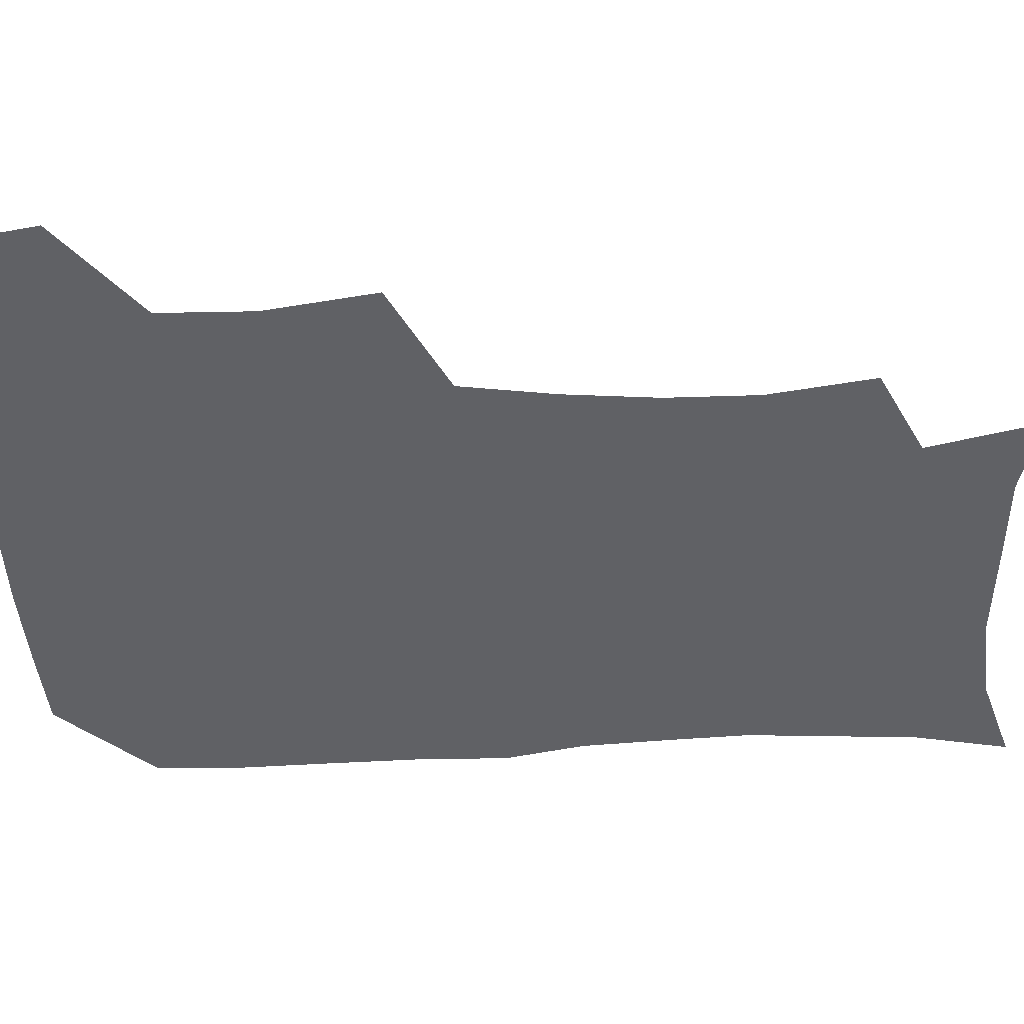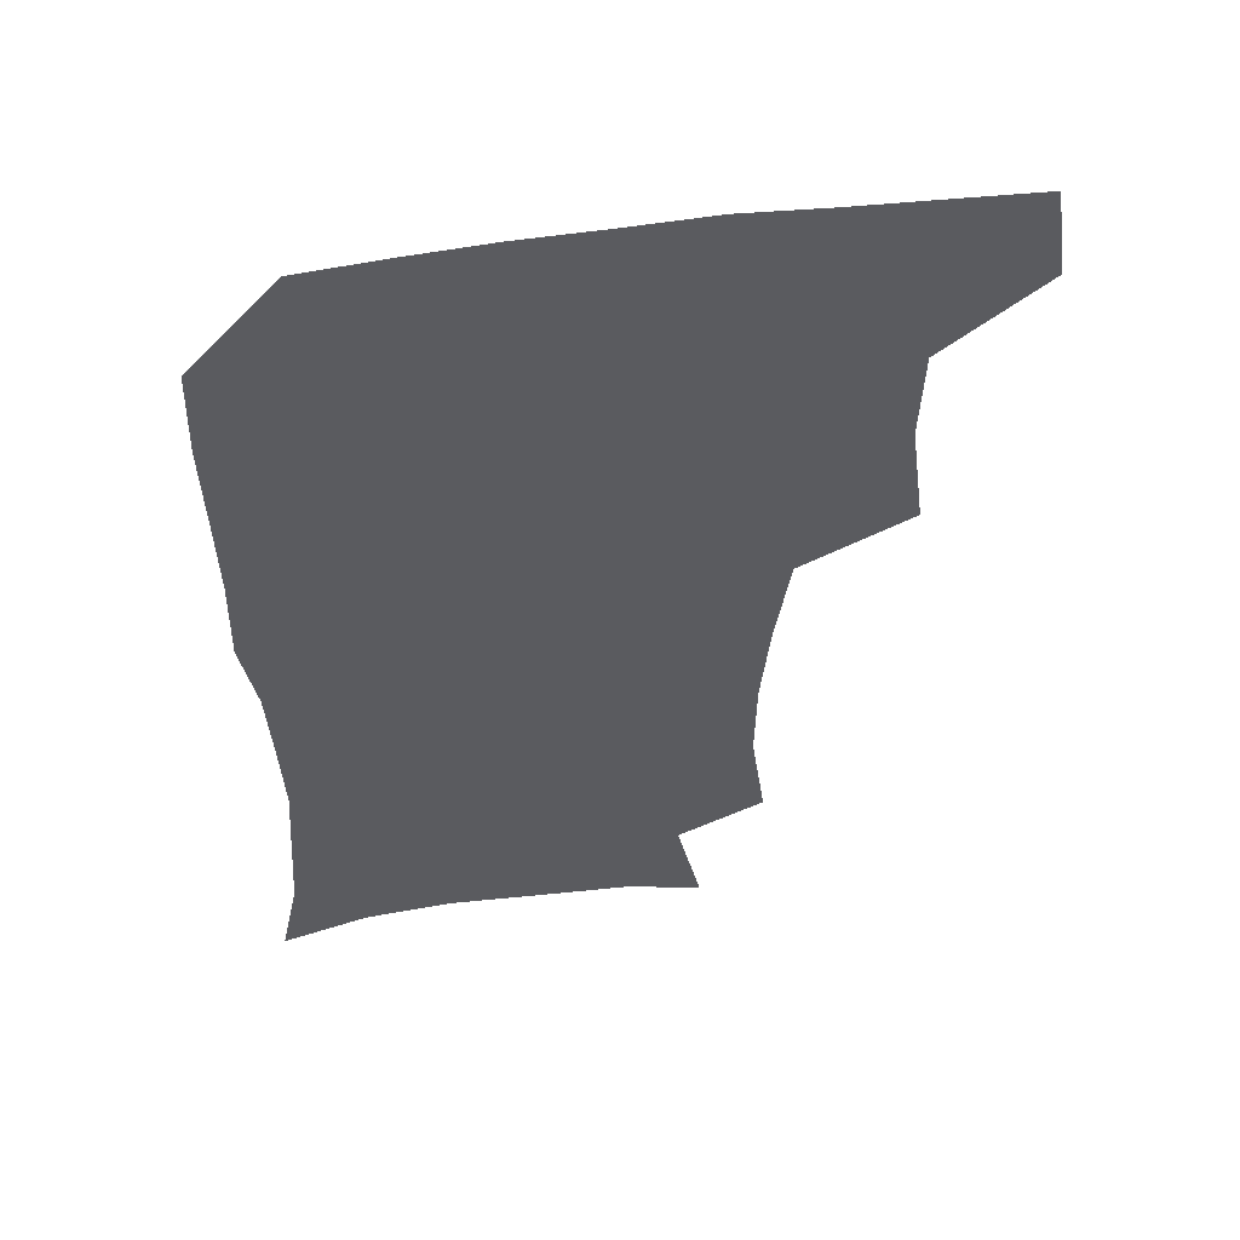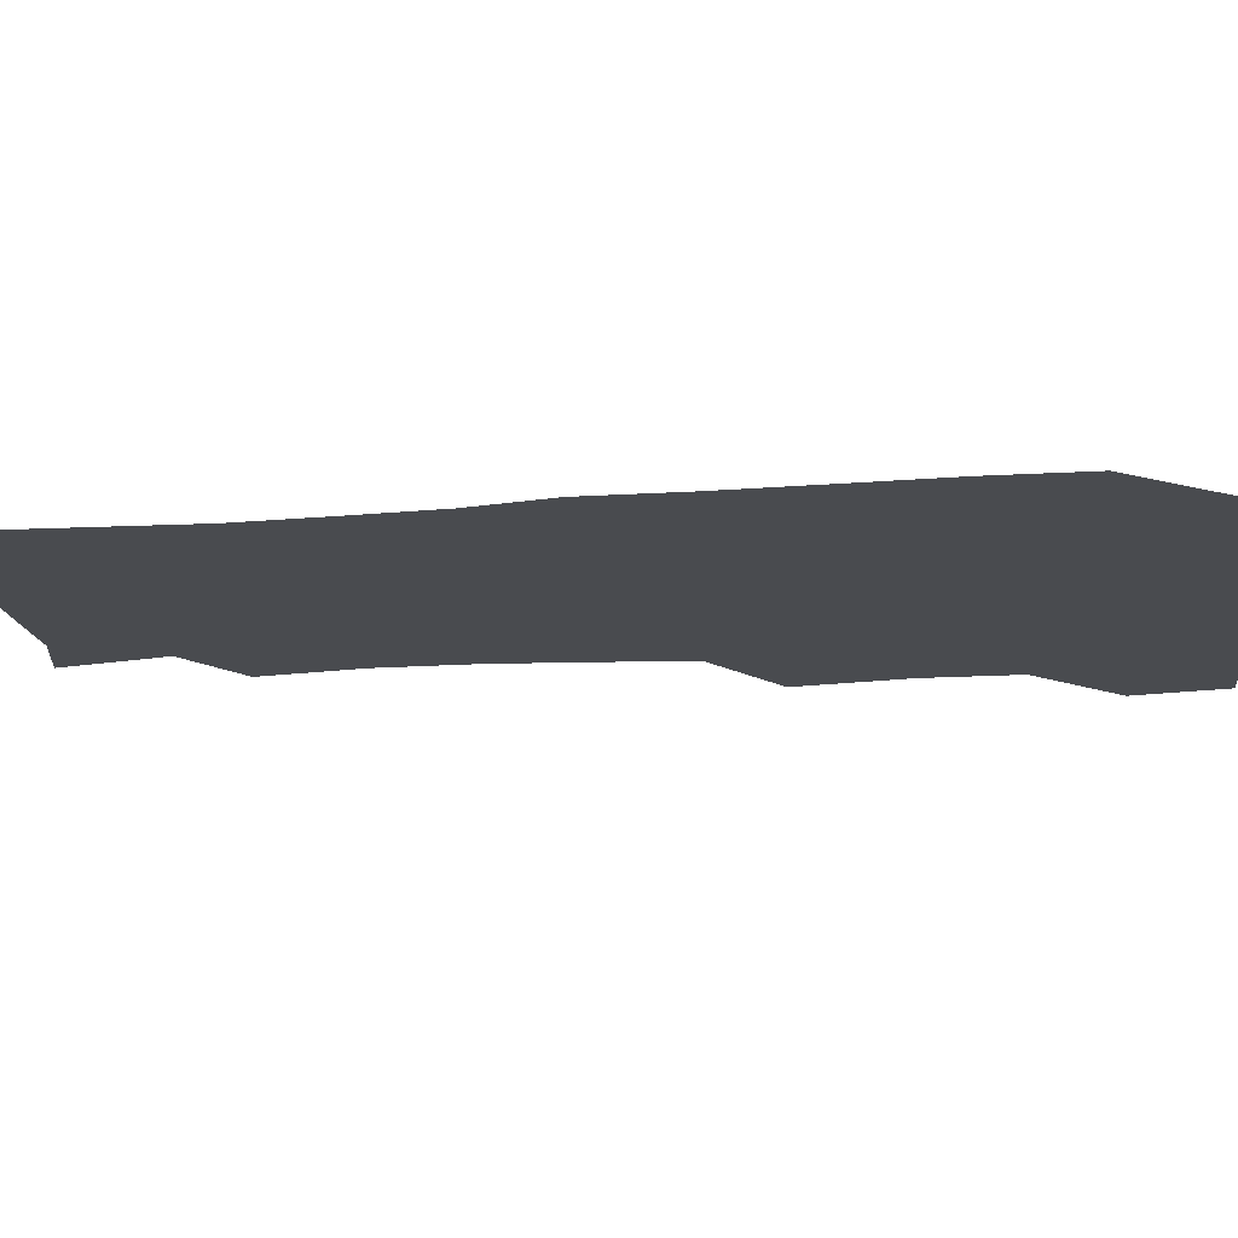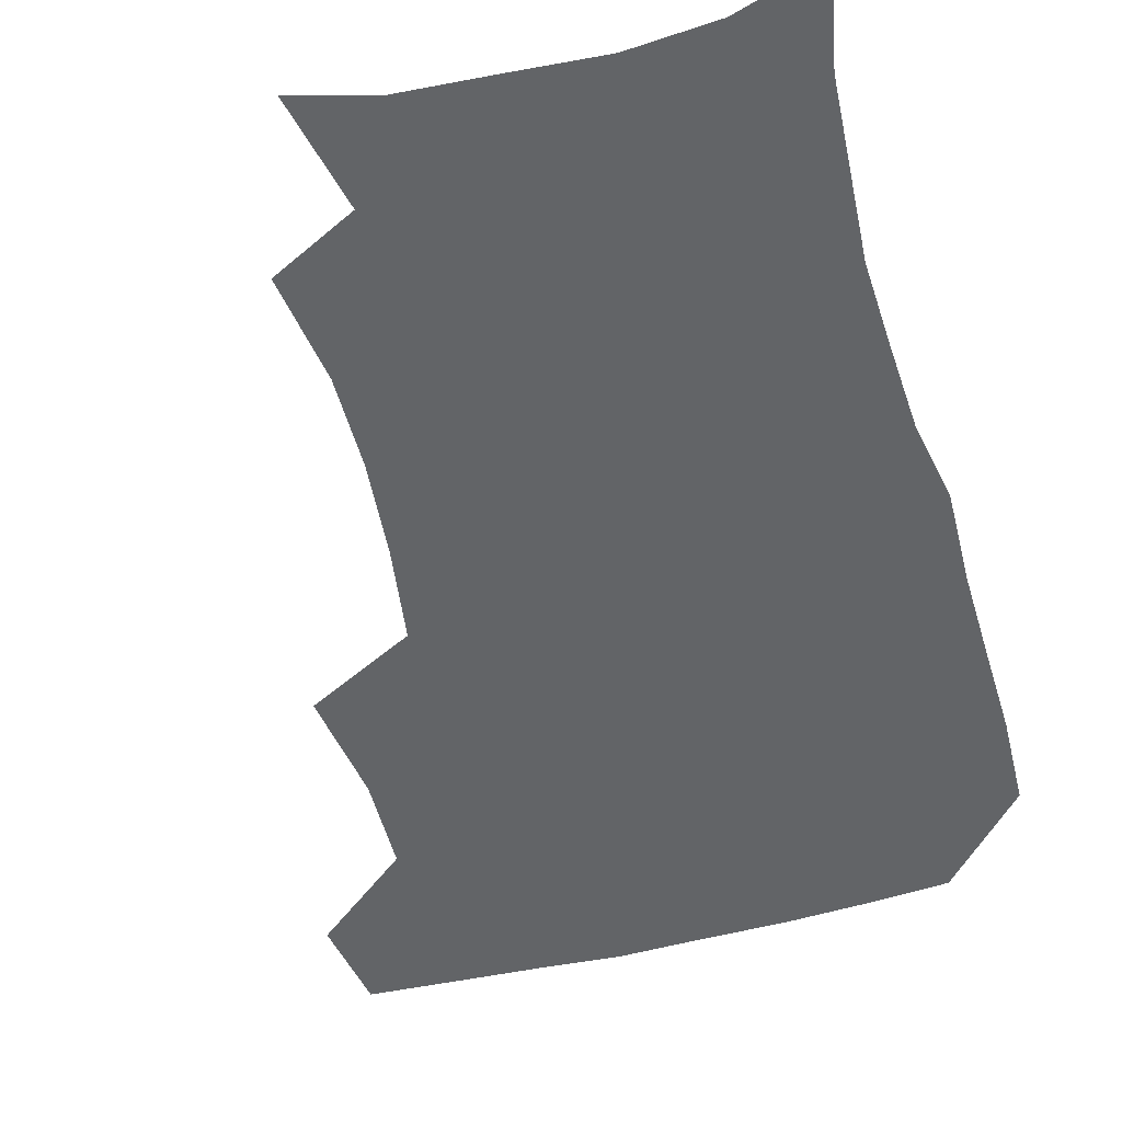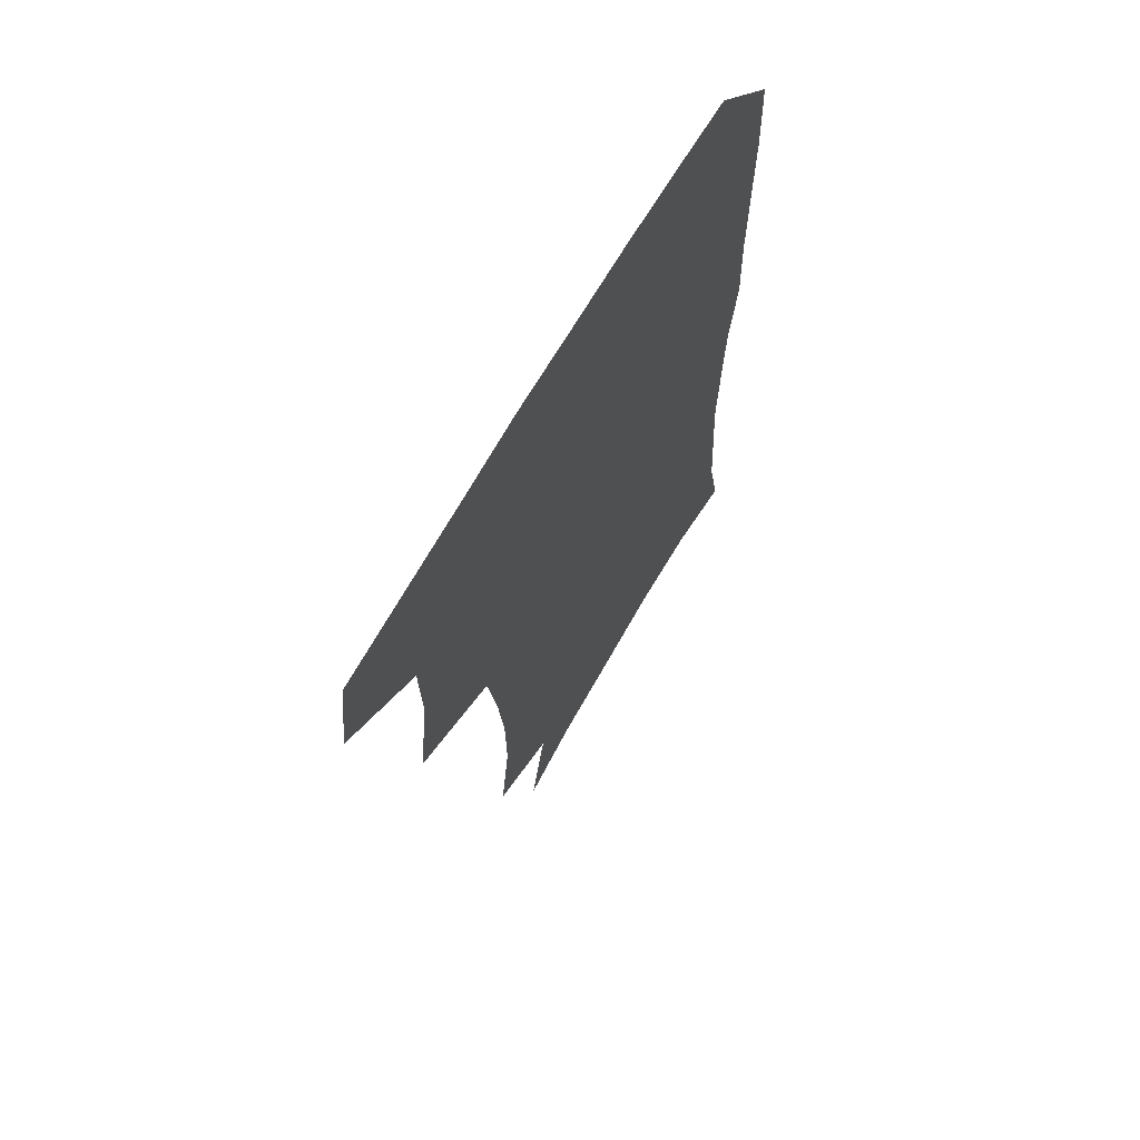
<metadata>
{"format":"obj","ext":"obj","renderer":"f3d","projection":"perspective","resolution":1024,"background":"white","views":[{"elev":-49.1,"azim":-87.1,"up":"+Z"},{"elev":54.5,"azim":171.4,"up":"+Y"},{"elev":-14.2,"azim":100.0,"up":"+Z"},{"elev":-51.1,"azim":15.8,"up":"+Z"},{"elev":68.1,"azim":-60.0,"up":"+Y"}]}
</metadata>
<code>
v 478.3 475.4 0
v 483.2 507.9 0
v 508.3 374.2 0
v 513.6 413.5 0
v 512.6 446.7 0
v 515.6 480.3 0
v 513.7 509.5 0
v 549.7 218.6 0
v 554.8 255.8 0
v 554.3 288.1 0
v 551.2 321.1 0
v 546.2 354.4 0
v 545.3 389.7 0
v 545.6 422.1 0
v 545.9 452.9 0
v 545.5 481.7 0
v 543 510.9 0
v 570.9 164.4 0
v 579.4 203.6 0
v 582.2 241.9 0
v 581.4 272.2 0
v 580.9 305.4 0
v 578.7 336.1 0
v 575.5 364.3 0
v 575.6 397.2 0
v 575.8 427.3 0
v 575.7 455.5 0
v 574.6 482.6 0
v 571.7 512.9 0
v 597.8 172 0
v 606.8 217.2 0
v 607.1 248.5 0
v 606.4 278.8 0
v 605.5 310.3 0
v 604.3 340.7 0
v 603.3 369.5 0
v 602.7 398.4 0
v 603 428.3 0
v 603.1 456.1 0
v 602.7 483.3 0
v 601.5 512.2 0
v 629.1 174.2 0
v 631.7 217.6 0
v 631.6 251.6 0
v 631.1 282.2 0
v 630.7 310.3 0
v 629.7 340.3 0
v 629.5 371.5 0
v 629.6 400.4 0
v 629.9 429.4 0
v 630.4 456.6 0
v 631 483.2 0
v 630.5 511.9 0
v 661.7 176.8 0
v 657.6 217.6 0
v 657.2 247.4 0
v 656.1 278.6 0
v 655 312.5 0
v 654.9 342.3 0
v 656 369.1 0
v 656.2 398.4 0
v 656 428.7 0
v 656.8 456.1 0
v 658.3 482.8 0
v 659.9 510.3 0
v 692.1 174.5 0
v 684.9 211.4 0
v 682.8 242.6 0
v 680.5 276 0
v 681.9 304.3 0
v 681.8 335.1 0
v 682.3 364.9 0
v 683.7 393.6 0
v 685.5 422.2 0
v 685.6 452 0
v 684.9 481.7 0
v 687.9 508.1 0
v 691 541 0
v 722.1 165.2 0
v 715.4 198.2 0
v 713.4 227.1 0
v 711.2 258.8 0
v 712.3 288.2 0
v 713.8 318.5 0
v 718.8 346.5 0
v 717.8 379.3 0
v 718.3 411.1 0
v 718.9 442.5 0
v 717.8 474.3 0
f 5 6 1
f 1 6 2
f 6 7 2
f 12 13 3
f 3 13 4
f 13 14 4
f 4 14 5
f 14 15 5
f 5 15 6
f 15 16 6
f 6 16 7
f 16 17 7
f 19 20 8
f 8 20 9
f 20 21 9
f 9 21 10
f 21 22 10
f 10 22 11
f 22 23 11
f 11 23 12
f 23 24 12
f 12 24 13
f 24 25 13
f 13 25 14
f 25 26 14
f 14 26 15
f 26 27 15
f 15 27 16
f 27 28 16
f 16 28 17
f 28 29 17
f 18 30 19
f 30 31 19
f 19 31 20
f 31 32 20
f 20 32 21
f 32 33 21
f 21 33 22
f 33 34 22
f 22 34 23
f 34 35 23
f 23 35 24
f 35 36 24
f 24 36 25
f 36 37 25
f 25 37 26
f 37 38 26
f 26 38 27
f 38 39 27
f 27 39 28
f 39 40 28
f 28 40 29
f 40 41 29
f 30 42 31
f 42 43 31
f 31 43 32
f 43 44 32
f 32 44 33
f 44 45 33
f 33 45 34
f 45 46 34
f 34 46 35
f 46 47 35
f 35 47 36
f 47 48 36
f 36 48 37
f 48 49 37
f 37 49 38
f 49 50 38
f 38 50 39
f 50 51 39
f 39 51 40
f 51 52 40
f 40 52 41
f 52 53 41
f 42 54 43
f 54 55 43
f 43 55 44
f 55 56 44
f 44 56 45
f 56 57 45
f 45 57 46
f 57 58 46
f 46 58 47
f 58 59 47
f 47 59 48
f 59 60 48
f 48 60 49
f 60 61 49
f 49 61 50
f 61 62 50
f 50 62 51
f 62 63 51
f 51 63 52
f 63 64 52
f 52 64 53
f 64 65 53
f 54 66 55
f 66 67 55
f 55 67 56
f 67 68 56
f 56 68 57
f 68 69 57
f 57 69 58
f 69 70 58
f 58 70 59
f 70 71 59
f 59 71 60
f 71 72 60
f 60 72 61
f 72 73 61
f 61 73 62
f 73 74 62
f 62 74 63
f 74 75 63
f 63 75 64
f 75 76 64
f 64 76 65
f 76 77 65
f 66 79 67
f 79 80 67
f 67 80 68
f 80 81 68
f 68 81 69
f 81 82 69
f 69 82 70
f 82 83 70
f 70 83 71
f 83 84 71
f 71 84 72
f 84 85 72
f 72 85 73
f 85 86 73
f 73 86 74
f 86 87 74
f 74 87 75
f 87 88 75
f 75 88 76
f 88 89 76
f 76 89 77

</code>
